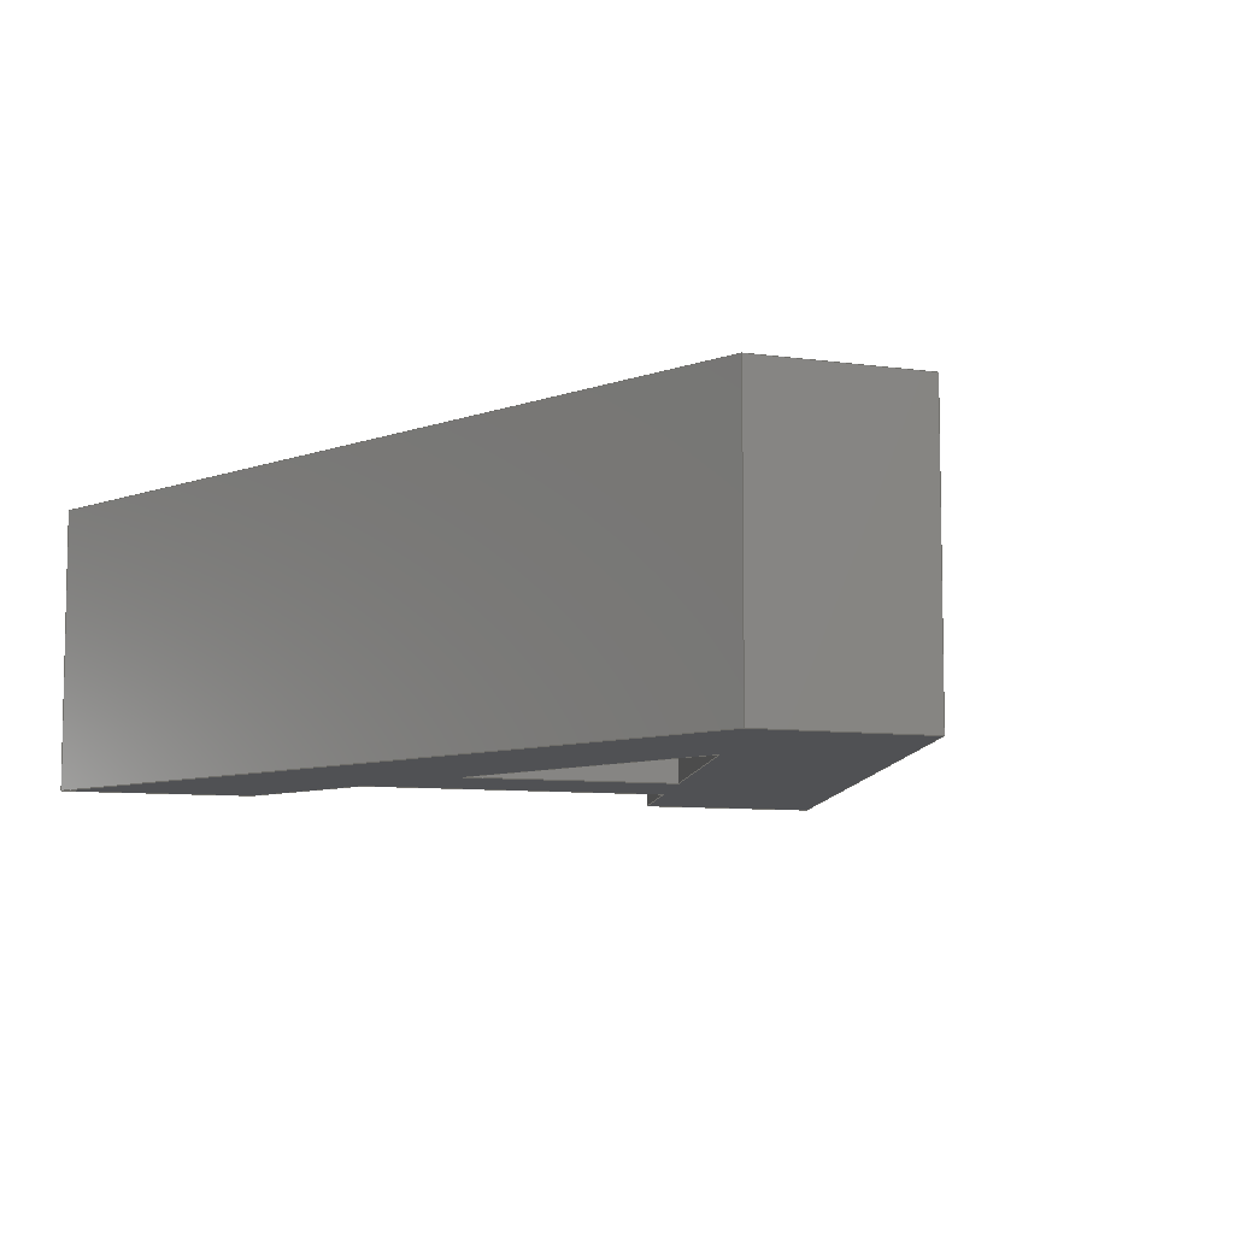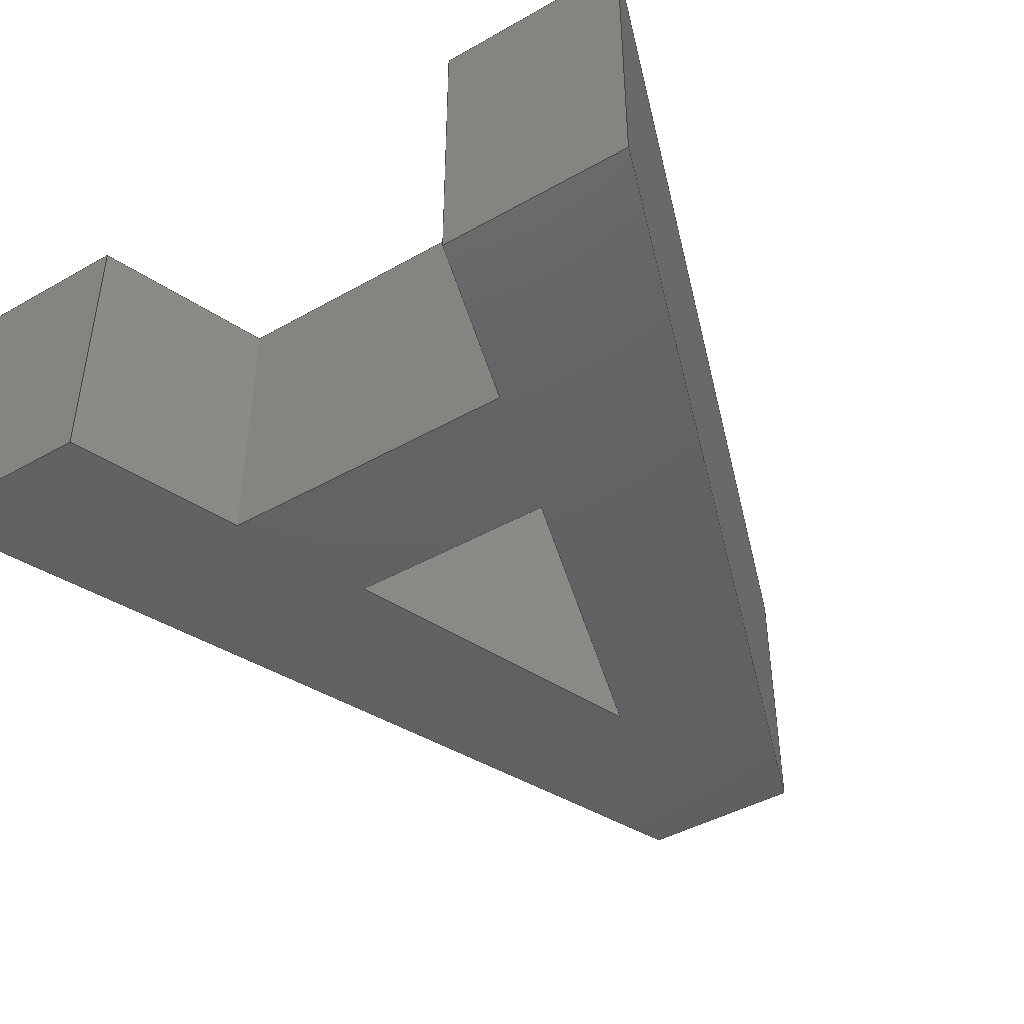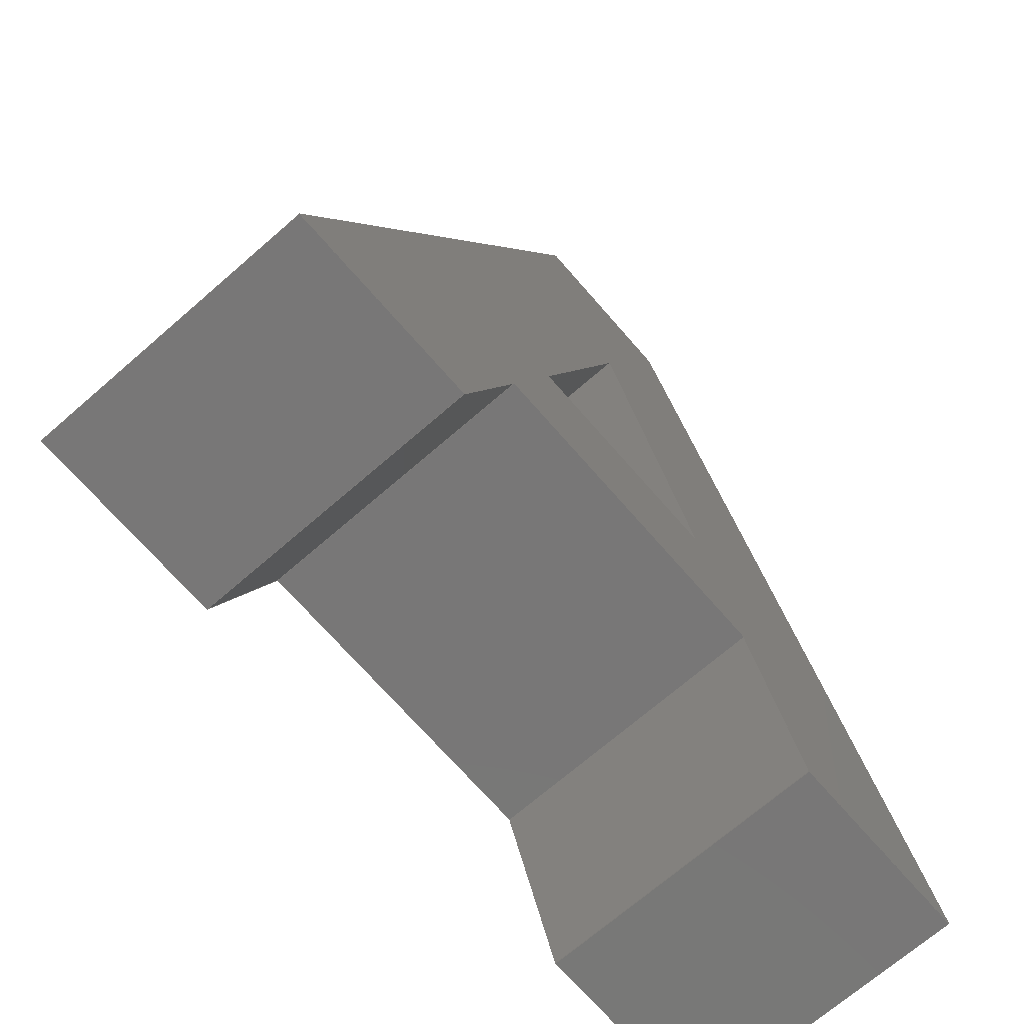
<metadata>
{"format":"step","ext":"step","renderer":"f3d","projection":"perspective","resolution":1024,"background":"white","views":[{"elev":-7.6,"azim":157.3,"up":"+Z"},{"elev":-43.8,"azim":33.7,"up":"+Z"},{"elev":-70.2,"azim":-49.0,"up":"+Y"}]}
</metadata>
<code>
ISO-10303-21;
DATA;
#1=SHAPE_REPRESENTATION_RELATIONSHIP('','',#257,#2);
#2=ADVANCED_BREP_SHAPE_REPRESENTATION('',(#255),#403);
#3=ORIENTED_EDGE('',*,*,#69,.T.);
#4=ORIENTED_EDGE('',*,*,#70,.F.);
#5=ORIENTED_EDGE('',*,*,#71,.F.);
#6=ORIENTED_EDGE('',*,*,#72,.T.);
#7=ORIENTED_EDGE('',*,*,#73,.T.);
#8=ORIENTED_EDGE('',*,*,#72,.F.);
#9=ORIENTED_EDGE('',*,*,#74,.F.);
#10=ORIENTED_EDGE('',*,*,#75,.T.);
#11=ORIENTED_EDGE('',*,*,#76,.T.);
#12=ORIENTED_EDGE('',*,*,#77,.F.);
#13=ORIENTED_EDGE('',*,*,#78,.F.);
#14=ORIENTED_EDGE('',*,*,#79,.T.);
#15=ORIENTED_EDGE('',*,*,#80,.T.);
#16=ORIENTED_EDGE('',*,*,#79,.F.);
#17=ORIENTED_EDGE('',*,*,#81,.F.);
#18=ORIENTED_EDGE('',*,*,#82,.T.);
#19=ORIENTED_EDGE('',*,*,#83,.T.);
#20=ORIENTED_EDGE('',*,*,#82,.F.);
#21=ORIENTED_EDGE('',*,*,#84,.F.);
#22=ORIENTED_EDGE('',*,*,#85,.T.);
#23=ORIENTED_EDGE('',*,*,#86,.T.);
#24=ORIENTED_EDGE('',*,*,#85,.F.);
#25=ORIENTED_EDGE('',*,*,#87,.F.);
#26=ORIENTED_EDGE('',*,*,#88,.T.);
#27=ORIENTED_EDGE('',*,*,#89,.T.);
#28=ORIENTED_EDGE('',*,*,#88,.F.);
#29=ORIENTED_EDGE('',*,*,#90,.F.);
#30=ORIENTED_EDGE('',*,*,#91,.T.);
#31=ORIENTED_EDGE('',*,*,#92,.T.);
#32=ORIENTED_EDGE('',*,*,#91,.F.);
#33=ORIENTED_EDGE('',*,*,#93,.F.);
#34=ORIENTED_EDGE('',*,*,#94,.T.);
#35=ORIENTED_EDGE('',*,*,#95,.T.);
#36=ORIENTED_EDGE('',*,*,#94,.F.);
#37=ORIENTED_EDGE('',*,*,#96,.F.);
#38=ORIENTED_EDGE('',*,*,#97,.T.);
#39=ORIENTED_EDGE('',*,*,#98,.T.);
#40=ORIENTED_EDGE('',*,*,#97,.F.);
#41=ORIENTED_EDGE('',*,*,#99,.F.);
#42=ORIENTED_EDGE('',*,*,#77,.T.);
#43=ORIENTED_EDGE('',*,*,#100,.T.);
#44=ORIENTED_EDGE('',*,*,#75,.F.);
#45=ORIENTED_EDGE('',*,*,#101,.F.);
#46=ORIENTED_EDGE('',*,*,#70,.T.);
#47=ORIENTED_EDGE('',*,*,#78,.T.);
#48=ORIENTED_EDGE('',*,*,#99,.T.);
#49=ORIENTED_EDGE('',*,*,#96,.T.);
#50=ORIENTED_EDGE('',*,*,#93,.T.);
#51=ORIENTED_EDGE('',*,*,#90,.T.);
#52=ORIENTED_EDGE('',*,*,#87,.T.);
#53=ORIENTED_EDGE('',*,*,#84,.T.);
#54=ORIENTED_EDGE('',*,*,#81,.T.);
#55=ORIENTED_EDGE('',*,*,#71,.T.);
#56=ORIENTED_EDGE('',*,*,#101,.T.);
#57=ORIENTED_EDGE('',*,*,#74,.T.);
#58=ORIENTED_EDGE('',*,*,#76,.F.);
#59=ORIENTED_EDGE('',*,*,#80,.F.);
#60=ORIENTED_EDGE('',*,*,#83,.F.);
#61=ORIENTED_EDGE('',*,*,#86,.F.);
#62=ORIENTED_EDGE('',*,*,#89,.F.);
#63=ORIENTED_EDGE('',*,*,#92,.F.);
#64=ORIENTED_EDGE('',*,*,#95,.F.);
#65=ORIENTED_EDGE('',*,*,#98,.F.);
#66=ORIENTED_EDGE('',*,*,#69,.F.);
#67=ORIENTED_EDGE('',*,*,#73,.F.);
#68=ORIENTED_EDGE('',*,*,#100,.F.);
#69=EDGE_CURVE('',#102,#103,#124,.T.);
#70=EDGE_CURVE('',#104,#103,#125,.T.);
#71=EDGE_CURVE('',#105,#104,#126,.T.);
#72=EDGE_CURVE('',#105,#102,#127,.T.);
#73=EDGE_CURVE('',#106,#102,#128,.T.);
#74=EDGE_CURVE('',#107,#105,#129,.T.);
#75=EDGE_CURVE('',#107,#106,#130,.T.);
#76=EDGE_CURVE('',#108,#109,#131,.T.);
#77=EDGE_CURVE('',#110,#109,#132,.T.);
#78=EDGE_CURVE('',#111,#110,#133,.T.);
#79=EDGE_CURVE('',#111,#108,#134,.T.);
#80=EDGE_CURVE('',#112,#108,#135,.T.);
#81=EDGE_CURVE('',#113,#111,#136,.T.);
#82=EDGE_CURVE('',#113,#112,#137,.T.);
#83=EDGE_CURVE('',#114,#112,#138,.T.);
#84=EDGE_CURVE('',#115,#113,#139,.T.);
#85=EDGE_CURVE('',#115,#114,#140,.T.);
#86=EDGE_CURVE('',#116,#114,#141,.T.);
#87=EDGE_CURVE('',#117,#115,#142,.T.);
#88=EDGE_CURVE('',#117,#116,#143,.T.);
#89=EDGE_CURVE('',#118,#116,#144,.T.);
#90=EDGE_CURVE('',#119,#117,#145,.T.);
#91=EDGE_CURVE('',#119,#118,#146,.T.);
#92=EDGE_CURVE('',#120,#118,#147,.T.);
#93=EDGE_CURVE('',#121,#119,#148,.T.);
#94=EDGE_CURVE('',#121,#120,#149,.T.);
#95=EDGE_CURVE('',#122,#120,#150,.T.);
#96=EDGE_CURVE('',#123,#121,#151,.T.);
#97=EDGE_CURVE('',#123,#122,#152,.T.);
#98=EDGE_CURVE('',#109,#122,#153,.T.);
#99=EDGE_CURVE('',#110,#123,#154,.T.);
#100=EDGE_CURVE('',#103,#106,#155,.T.);
#101=EDGE_CURVE('',#104,#107,#156,.T.);
#102=VERTEX_POINT('',#336);
#103=VERTEX_POINT('',#337);
#104=VERTEX_POINT('',#339);
#105=VERTEX_POINT('',#341);
#106=VERTEX_POINT('',#345);
#107=VERTEX_POINT('',#347);
#108=VERTEX_POINT('',#351);
#109=VERTEX_POINT('',#352);
#110=VERTEX_POINT('',#354);
#111=VERTEX_POINT('',#356);
#112=VERTEX_POINT('',#360);
#113=VERTEX_POINT('',#362);
#114=VERTEX_POINT('',#366);
#115=VERTEX_POINT('',#368);
#116=VERTEX_POINT('',#372);
#117=VERTEX_POINT('',#374);
#118=VERTEX_POINT('',#378);
#119=VERTEX_POINT('',#380);
#120=VERTEX_POINT('',#384);
#121=VERTEX_POINT('',#386);
#122=VERTEX_POINT('',#390);
#123=VERTEX_POINT('',#392);
#124=LINE('',#335,#157);
#125=LINE('',#338,#158);
#126=LINE('',#340,#159);
#127=LINE('',#342,#160);
#128=LINE('',#344,#161);
#129=LINE('',#346,#162);
#130=LINE('',#348,#163);
#131=LINE('',#350,#164);
#132=LINE('',#353,#165);
#133=LINE('',#355,#166);
#134=LINE('',#357,#167);
#135=LINE('',#359,#168);
#136=LINE('',#361,#169);
#137=LINE('',#363,#170);
#138=LINE('',#365,#171);
#139=LINE('',#367,#172);
#140=LINE('',#369,#173);
#141=LINE('',#371,#174);
#142=LINE('',#373,#175);
#143=LINE('',#375,#176);
#144=LINE('',#377,#177);
#145=LINE('',#379,#178);
#146=LINE('',#381,#179);
#147=LINE('',#383,#180);
#148=LINE('',#385,#181);
#149=LINE('',#387,#182);
#150=LINE('',#389,#183);
#151=LINE('',#391,#184);
#152=LINE('',#393,#185);
#153=LINE('',#395,#186);
#154=LINE('',#396,#187);
#155=LINE('',#398,#188);
#156=LINE('',#399,#189);
#157=VECTOR('',#276,1);
#158=VECTOR('',#277,1);
#159=VECTOR('',#278,1);
#160=VECTOR('',#279,1);
#161=VECTOR('',#282,1);
#162=VECTOR('',#283,1);
#163=VECTOR('',#284,1);
#164=VECTOR('',#287,1);
#165=VECTOR('',#288,1);
#166=VECTOR('',#289,1);
#167=VECTOR('',#290,1);
#168=VECTOR('',#293,1);
#169=VECTOR('',#294,1);
#170=VECTOR('',#295,1);
#171=VECTOR('',#298,1);
#172=VECTOR('',#299,1);
#173=VECTOR('',#300,1);
#174=VECTOR('',#303,1);
#175=VECTOR('',#304,1);
#176=VECTOR('',#305,1);
#177=VECTOR('',#308,1);
#178=VECTOR('',#309,1);
#179=VECTOR('',#310,1);
#180=VECTOR('',#313,1);
#181=VECTOR('',#314,1);
#182=VECTOR('',#315,1);
#183=VECTOR('',#318,1);
#184=VECTOR('',#319,1);
#185=VECTOR('',#320,1);
#186=VECTOR('',#323,1);
#187=VECTOR('',#324,1);
#188=VECTOR('',#327,1);
#189=VECTOR('',#328,1);
#190=EDGE_LOOP('',(#3,#4,#5,#6));
#191=EDGE_LOOP('',(#7,#8,#9,#10));
#192=EDGE_LOOP('',(#11,#12,#13,#14));
#193=EDGE_LOOP('',(#15,#16,#17,#18));
#194=EDGE_LOOP('',(#19,#20,#21,#22));
#195=EDGE_LOOP('',(#23,#24,#25,#26));
#196=EDGE_LOOP('',(#27,#28,#29,#30));
#197=EDGE_LOOP('',(#31,#32,#33,#34));
#198=EDGE_LOOP('',(#35,#36,#37,#38));
#199=EDGE_LOOP('',(#39,#40,#41,#42));
#200=EDGE_LOOP('',(#43,#44,#45,#46));
#201=EDGE_LOOP('',(#47,#48,#49,#50,#51,#52,#53,#54));
#202=EDGE_LOOP('',(#55,#56,#57));
#203=EDGE_LOOP('',(#58,#59,#60,#61,#62,#63,#64,#65));
#204=EDGE_LOOP('',(#66,#67,#68));
#205=FACE_BOUND('',#190,.T.);
#206=FACE_BOUND('',#191,.T.);
#207=FACE_BOUND('',#192,.T.);
#208=FACE_BOUND('',#193,.T.);
#209=FACE_BOUND('',#194,.T.);
#210=FACE_BOUND('',#195,.T.);
#211=FACE_BOUND('',#196,.T.);
#212=FACE_BOUND('',#197,.T.);
#213=FACE_BOUND('',#198,.T.);
#214=FACE_BOUND('',#199,.T.);
#215=FACE_BOUND('',#200,.T.);
#216=FACE_BOUND('',#201,.T.);
#217=FACE_BOUND('',#202,.T.);
#218=FACE_BOUND('',#203,.T.);
#219=FACE_BOUND('',#204,.T.);
#220=PLANE('',#259);
#221=PLANE('',#260);
#222=PLANE('',#261);
#223=PLANE('',#262);
#224=PLANE('',#263);
#225=PLANE('',#264);
#226=PLANE('',#265);
#227=PLANE('',#266);
#228=PLANE('',#267);
#229=PLANE('',#268);
#230=PLANE('',#269);
#231=PLANE('',#270);
#232=PLANE('',#271);
#233=ADVANCED_FACE('',(#205),#220,.F.);
#234=ADVANCED_FACE('',(#206),#221,.F.);
#235=ADVANCED_FACE('',(#207),#222,.F.);
#236=ADVANCED_FACE('',(#208),#223,.F.);
#237=ADVANCED_FACE('',(#209),#224,.F.);
#238=ADVANCED_FACE('',(#210),#225,.F.);
#239=ADVANCED_FACE('',(#211),#226,.F.);
#240=ADVANCED_FACE('',(#212),#227,.F.);
#241=ADVANCED_FACE('',(#213),#228,.F.);
#242=ADVANCED_FACE('',(#214),#229,.F.);
#243=ADVANCED_FACE('',(#215),#230,.F.);
#244=ADVANCED_FACE('',(#216,#217),#231,.F.);
#245=ADVANCED_FACE('',(#218,#219),#232,.T.);
#246=CLOSED_SHELL('',(#233,#234,#235,#236,#237,#238,#239,#240,#241,#242,
#243,#244,#245));
#247=STYLED_ITEM('',(#248),#255);
#248=PRESENTATION_STYLE_ASSIGNMENT((#249));
#249=SURFACE_STYLE_USAGE(.BOTH.,#250);
#250=SURFACE_SIDE_STYLE('',(#251));
#251=SURFACE_STYLE_FILL_AREA(#252);
#252=FILL_AREA_STYLE('',(#253));
#253=FILL_AREA_STYLE_COLOUR('',#254);
#254=COLOUR_RGB('',0.7294,0.251,0.1059);
#255=MANIFOLD_SOLID_BREP('Text B',#246);
#256=SHAPE_DEFINITION_REPRESENTATION(#408,#257);
#257=SHAPE_REPRESENTATION('Text B',(#258),#403);
#258=AXIS2_PLACEMENT_3D('',#333,#272,#273);
#259=AXIS2_PLACEMENT_3D('',#334,#274,#275);
#260=AXIS2_PLACEMENT_3D('',#343,#280,#281);
#261=AXIS2_PLACEMENT_3D('',#349,#285,#286);
#262=AXIS2_PLACEMENT_3D('',#358,#291,#292);
#263=AXIS2_PLACEMENT_3D('',#364,#296,#297);
#264=AXIS2_PLACEMENT_3D('',#370,#301,#302);
#265=AXIS2_PLACEMENT_3D('',#376,#306,#307);
#266=AXIS2_PLACEMENT_3D('',#382,#311,#312);
#267=AXIS2_PLACEMENT_3D('',#388,#316,#317);
#268=AXIS2_PLACEMENT_3D('',#394,#321,#322);
#269=AXIS2_PLACEMENT_3D('',#397,#325,#326);
#270=AXIS2_PLACEMENT_3D('',#400,#329,#330);
#271=AXIS2_PLACEMENT_3D('',#401,#331,#332);
#272=DIRECTION('',(0,0,1));
#273=DIRECTION('',(1,0,0));
#274=DIRECTION('',(0,-1,0));
#275=DIRECTION('',(0,0,-1));
#276=DIRECTION('',(1,0,0));
#277=DIRECTION('',(0,0,1));
#278=DIRECTION('',(1,0,0));
#279=DIRECTION('',(0,0,1));
#280=DIRECTION('',(-0.949,0.3154,0));
#281=DIRECTION('',(-0.3154,-0.949,0));
#282=DIRECTION('',(-0.3154,-0.949,0));
#283=DIRECTION('',(-0.3154,-0.949,0));
#284=DIRECTION('',(0,0,1));
#285=DIRECTION('',(0,1,0));
#286=DIRECTION('',(0,0,1));
#287=DIRECTION('',(-1,0,0));
#288=DIRECTION('',(0,0,1));
#289=DIRECTION('',(-1,0,0));
#290=DIRECTION('',(0,0,1));
#291=DIRECTION('',(0.9477,0.3193,0));
#292=DIRECTION('',(-0.3193,0.9477,0));
#293=DIRECTION('',(-0.3193,0.9477,0));
#294=DIRECTION('',(-0.3193,0.9477,0));
#295=DIRECTION('',(0,0,1));
#296=DIRECTION('',(0,1,0));
#297=DIRECTION('',(0,0,1));
#298=DIRECTION('',(-1,0,0));
#299=DIRECTION('',(-1,0,0));
#300=DIRECTION('',(0,0,1));
#301=DIRECTION('',(-0.9365,-0.3507,0));
#302=DIRECTION('',(0.3507,-0.9365,0));
#303=DIRECTION('',(0.3507,-0.9365,0));
#304=DIRECTION('',(0.3507,-0.9365,0));
#305=DIRECTION('',(0,0,1));
#306=DIRECTION('',(0,-1,0));
#307=DIRECTION('',(0,0,-1));
#308=DIRECTION('',(1,0,0));
#309=DIRECTION('',(1,0,0));
#310=DIRECTION('',(0,0,1));
#311=DIRECTION('',(0.9372,-0.3489,0));
#312=DIRECTION('',(0.3489,0.9372,0));
#313=DIRECTION('',(0.3489,0.9372,0));
#314=DIRECTION('',(0.3489,0.9372,0));
#315=DIRECTION('',(0,0,1));
#316=DIRECTION('',(0,1,0));
#317=DIRECTION('',(0,0,1));
#318=DIRECTION('',(-1,0,0));
#319=DIRECTION('',(-1,0,0));
#320=DIRECTION('',(0,0,1));
#321=DIRECTION('',(-0.9489,0.3156,0));
#322=DIRECTION('',(-0.3156,-0.9489,0));
#323=DIRECTION('',(-0.3156,-0.9489,0));
#324=DIRECTION('',(-0.3156,-0.9489,0));
#325=DIRECTION('',(0.948,0.3184,0));
#326=DIRECTION('',(-0.3184,0.948,0));
#327=DIRECTION('',(-0.3184,0.948,0));
#328=DIRECTION('',(-0.3184,0.948,0));
#329=DIRECTION('',(0,0,1));
#330=DIRECTION('',(1,0,0));
#331=DIRECTION('',(0,0,1));
#332=DIRECTION('',(1,0,0));
#333=CARTESIAN_POINT('',(0,0,0));
#334=CARTESIAN_POINT('',(0.1629,0.01222,0.0089));
#335=CARTESIAN_POINT('',(0.1629,0.01222,0.0095));
#336=CARTESIAN_POINT('',(0.1626,0.01222,0.0095));
#337=CARTESIAN_POINT('',(0.1631,0.01222,0.0095));
#338=CARTESIAN_POINT('',(0.1631,0.01222,0.0089));
#339=CARTESIAN_POINT('',(0.1631,0.01222,0.0089));
#340=CARTESIAN_POINT('',(0.1629,0.01222,0.0089));
#341=CARTESIAN_POINT('',(0.1626,0.01222,0.0089));
#342=CARTESIAN_POINT('',(0.1626,0.01222,0.0089));
#343=CARTESIAN_POINT('',(0.1628,0.01257,0.0089));
#344=CARTESIAN_POINT('',(0.1628,0.01257,0.0095));
#345=CARTESIAN_POINT('',(0.1629,0.01292,0.0095));
#346=CARTESIAN_POINT('',(0.1628,0.01257,0.0089));
#347=CARTESIAN_POINT('',(0.1629,0.01292,0.0089));
#348=CARTESIAN_POINT('',(0.1629,0.01292,0.0089));
#349=CARTESIAN_POINT('',(0.1629,0.01191,0.0089));
#350=CARTESIAN_POINT('',(0.1629,0.01191,0.0095));
#351=CARTESIAN_POINT('',(0.1632,0.01191,0.0095));
#352=CARTESIAN_POINT('',(0.1625,0.01191,0.0095));
#353=CARTESIAN_POINT('',(0.1625,0.01191,0.0089));
#354=CARTESIAN_POINT('',(0.1625,0.01191,0.0089));
#355=CARTESIAN_POINT('',(0.1629,0.01191,0.0089));
#356=CARTESIAN_POINT('',(0.1632,0.01191,0.0089));
#357=CARTESIAN_POINT('',(0.1632,0.01191,0.0089));
#358=CARTESIAN_POINT('',(0.1633,0.01171,0.0089));
#359=CARTESIAN_POINT('',(0.1633,0.01171,0.0095));
#360=CARTESIAN_POINT('',(0.1633,0.01152,0.0095));
#361=CARTESIAN_POINT('',(0.1633,0.01171,0.0089));
#362=CARTESIAN_POINT('',(0.1633,0.01152,0.0089));
#363=CARTESIAN_POINT('',(0.1633,0.01152,0.0089));
#364=CARTESIAN_POINT('',(0.1636,0.01152,0.0089));
#365=CARTESIAN_POINT('',(0.1636,0.01152,0.0095));
#366=CARTESIAN_POINT('',(0.1638,0.01152,0.0095));
#367=CARTESIAN_POINT('',(0.1636,0.01152,0.0089));
#368=CARTESIAN_POINT('',(0.1638,0.01152,0.0089));
#369=CARTESIAN_POINT('',(0.1638,0.01152,0.0089));
#370=CARTESIAN_POINT('',(0.1634,0.01246,0.0089));
#371=CARTESIAN_POINT('',(0.1634,0.01246,0.0095));
#372=CARTESIAN_POINT('',(0.1631,0.0134,0.0095));
#373=CARTESIAN_POINT('',(0.1634,0.01246,0.0089));
#374=CARTESIAN_POINT('',(0.1631,0.0134,0.0089));
#375=CARTESIAN_POINT('',(0.1631,0.0134,0.0089));
#376=CARTESIAN_POINT('',(0.1629,0.0134,0.0089));
#377=CARTESIAN_POINT('',(0.1629,0.0134,0.0095));
#378=CARTESIAN_POINT('',(0.1627,0.0134,0.0095));
#379=CARTESIAN_POINT('',(0.1629,0.0134,0.0089));
#380=CARTESIAN_POINT('',(0.1627,0.0134,0.0089));
#381=CARTESIAN_POINT('',(0.1627,0.0134,0.0089));
#382=CARTESIAN_POINT('',(0.1623,0.01246,0.0089));
#383=CARTESIAN_POINT('',(0.1623,0.01246,0.0095));
#384=CARTESIAN_POINT('',(0.162,0.01152,0.0095));
#385=CARTESIAN_POINT('',(0.1623,0.01246,0.0089));
#386=CARTESIAN_POINT('',(0.162,0.01152,0.0089));
#387=CARTESIAN_POINT('',(0.162,0.01152,0.0089));
#388=CARTESIAN_POINT('',(0.1622,0.01152,0.0089));
#389=CARTESIAN_POINT('',(0.1622,0.01152,0.0095));
#390=CARTESIAN_POINT('',(0.1624,0.01152,0.0095));
#391=CARTESIAN_POINT('',(0.1622,0.01152,0.0089));
#392=CARTESIAN_POINT('',(0.1624,0.01152,0.0089));
#393=CARTESIAN_POINT('',(0.1624,0.01152,0.0089));
#394=CARTESIAN_POINT('',(0.1625,0.01171,0.0089));
#395=CARTESIAN_POINT('',(0.1625,0.01171,0.0095));
#396=CARTESIAN_POINT('',(0.1625,0.01171,0.0089));
#397=CARTESIAN_POINT('',(0.163,0.01257,0.0089));
#398=CARTESIAN_POINT('',(0.163,0.01257,0.0095));
#399=CARTESIAN_POINT('',(0.163,0.01257,0.0089));
#400=CARTESIAN_POINT('',(0.1049,-0.01582,0.0089));
#401=CARTESIAN_POINT('',(0.1049,-0.01582,0.0095));
#402=MECHANICAL_DESIGN_GEOMETRIC_PRESENTATION_REPRESENTATION('',(#247),
#403);
#403=(
GEOMETRIC_REPRESENTATION_CONTEXT(3)
GLOBAL_UNCERTAINTY_ASSIGNED_CONTEXT((#404))
GLOBAL_UNIT_ASSIGNED_CONTEXT((#407,#406,#405))
REPRESENTATION_CONTEXT('Text B','TOP_LEVEL_ASSEMBLY_PART')
);
#404=UNCERTAINTY_MEASURE_WITH_UNIT(LENGTH_MEASURE(1e-08),#407,
'DISTANCE_ACCURACY_VALUE','Maximum Tolerance applied to model');
#405=(
NAMED_UNIT(*)
SI_UNIT($,.STERADIAN.)
SOLID_ANGLE_UNIT()
);
#406=(
NAMED_UNIT(*)
PLANE_ANGLE_UNIT()
SI_UNIT($,.RADIAN.)
);
#407=(
LENGTH_UNIT()
NAMED_UNIT(*)
SI_UNIT($,.METRE.)
);
#408=PRODUCT_DEFINITION_SHAPE('','',#409);
#409=PRODUCT_DEFINITION('','',#411,#410);
#410=PRODUCT_DEFINITION_CONTEXT('',#417,'design');
#411=PRODUCT_DEFINITION_FORMATION_WITH_SPECIFIED_SOURCE('','',#413,
 .NOT_KNOWN.);
#412=PRODUCT_RELATED_PRODUCT_CATEGORY('','',(#413));
#413=PRODUCT('Text B','Text B','Text B',(#415));
#414=PRODUCT_CATEGORY('','');
#415=PRODUCT_CONTEXT('',#417,'mechanical');
#416=APPLICATION_PROTOCOL_DEFINITION('international standard',
'ap242_managed_model_based_3d_engineering',2011,#417);
#417=APPLICATION_CONTEXT('managed model based 3d engineering');
ENDSEC;
END-ISO-10303-21;

</code>
